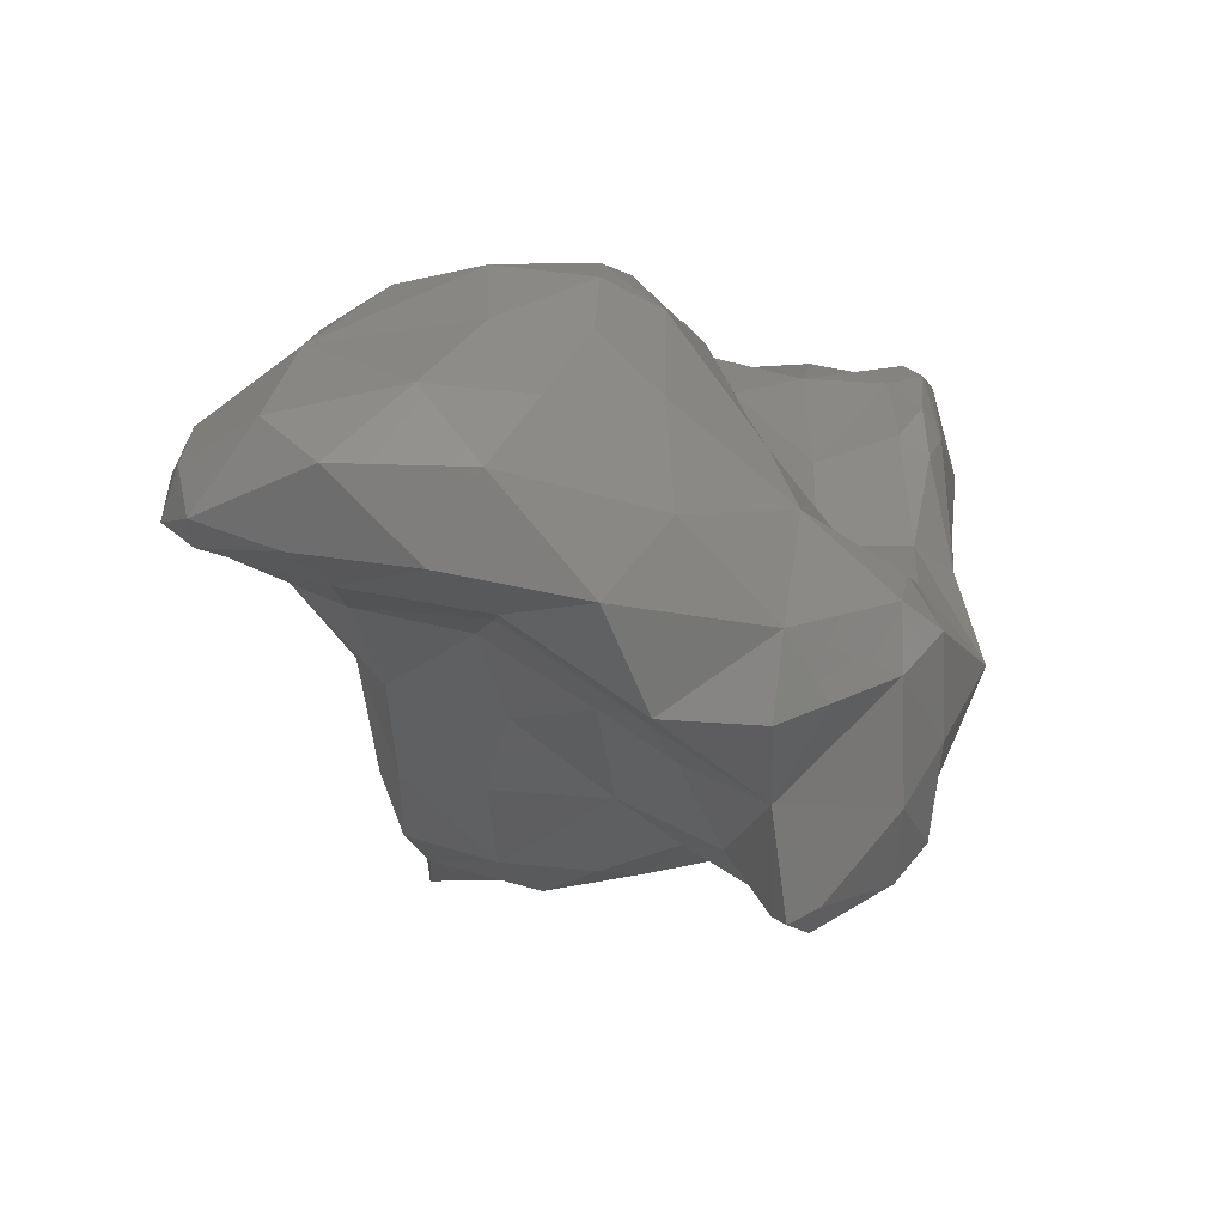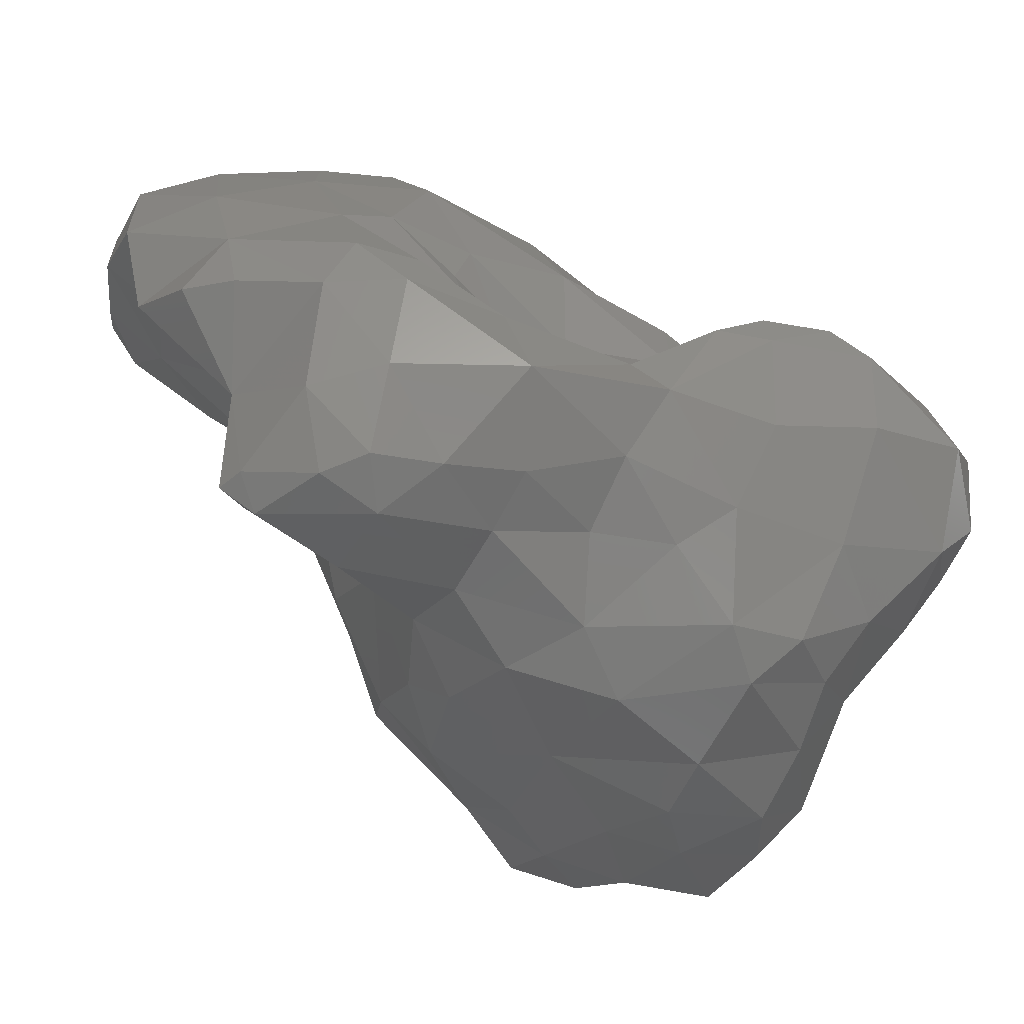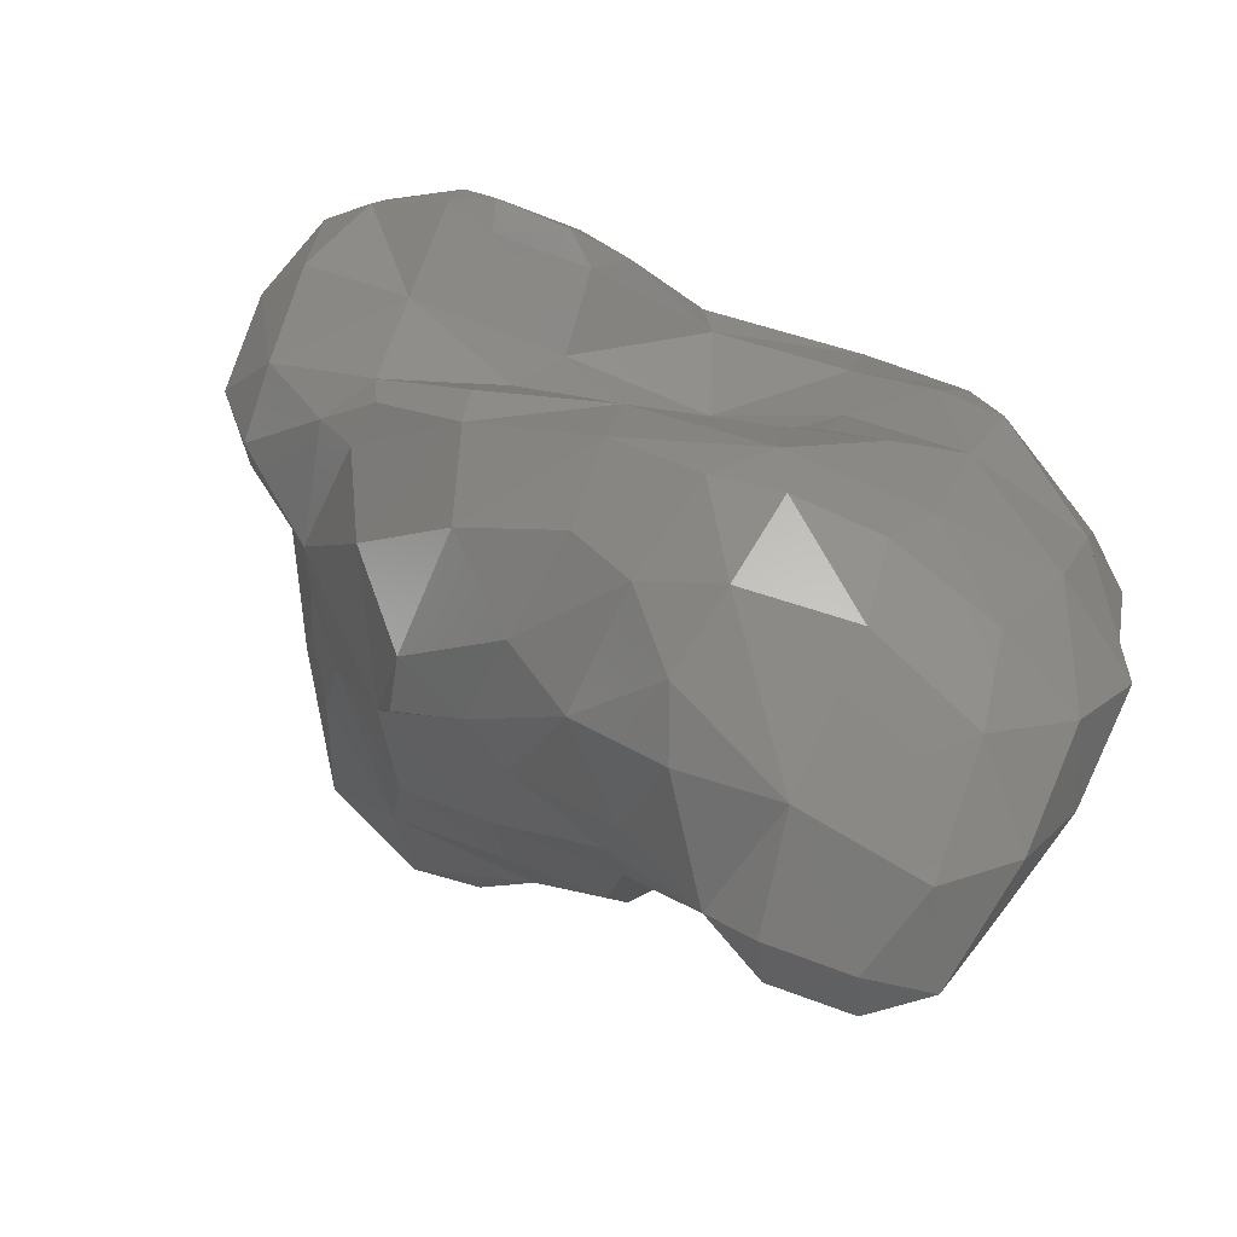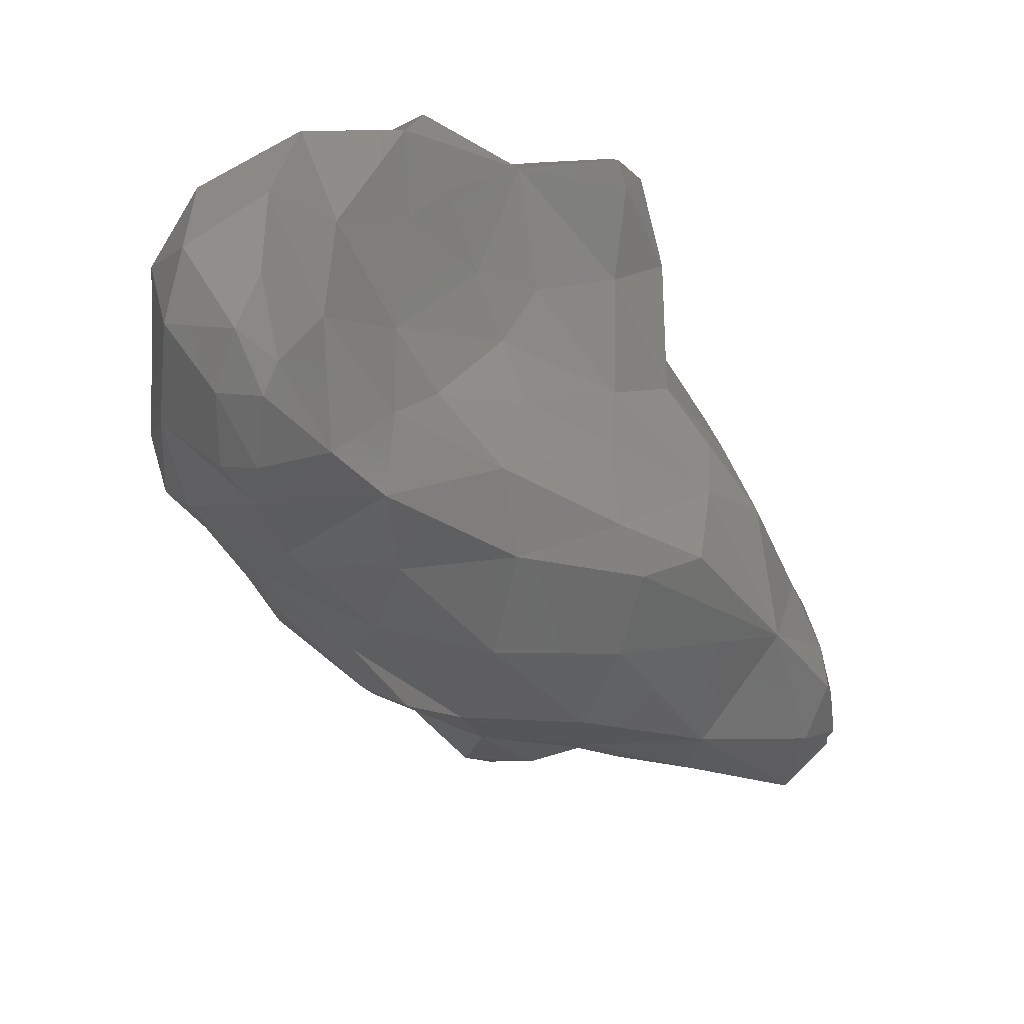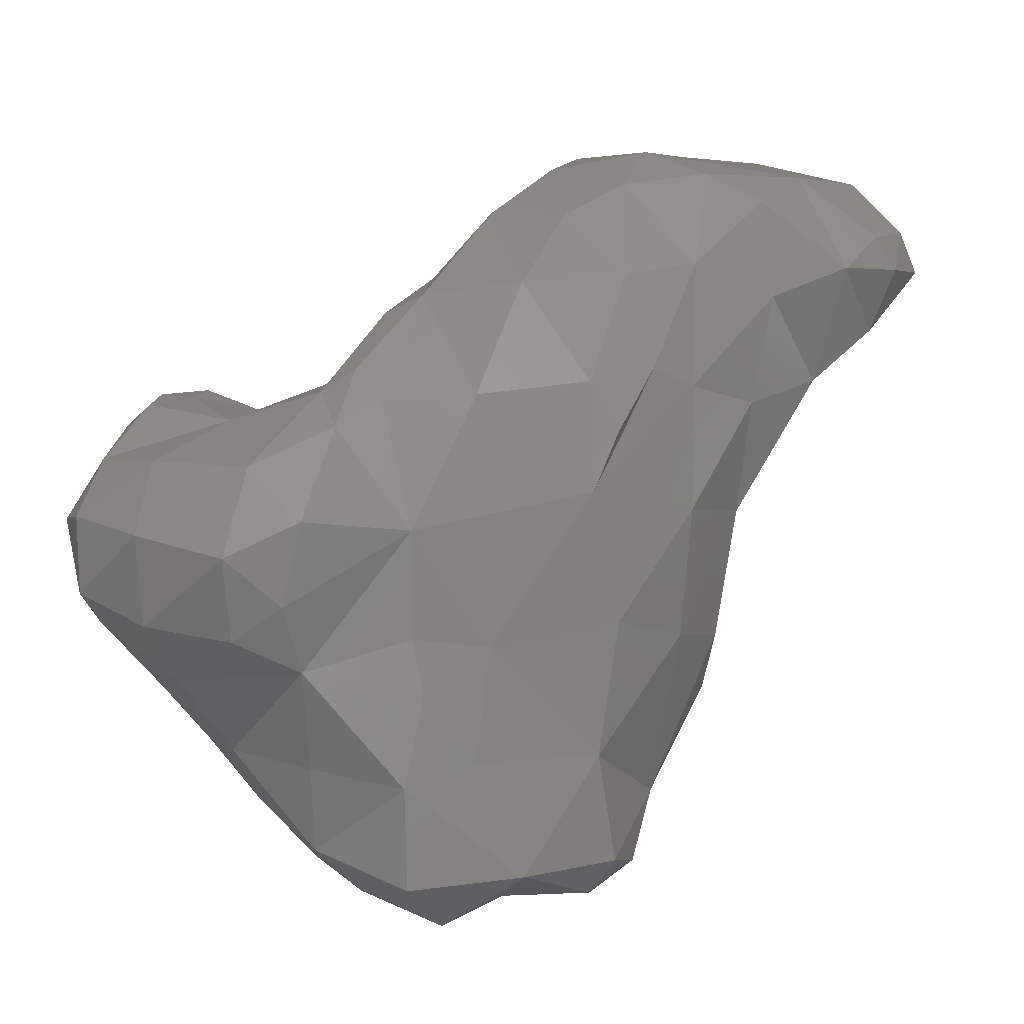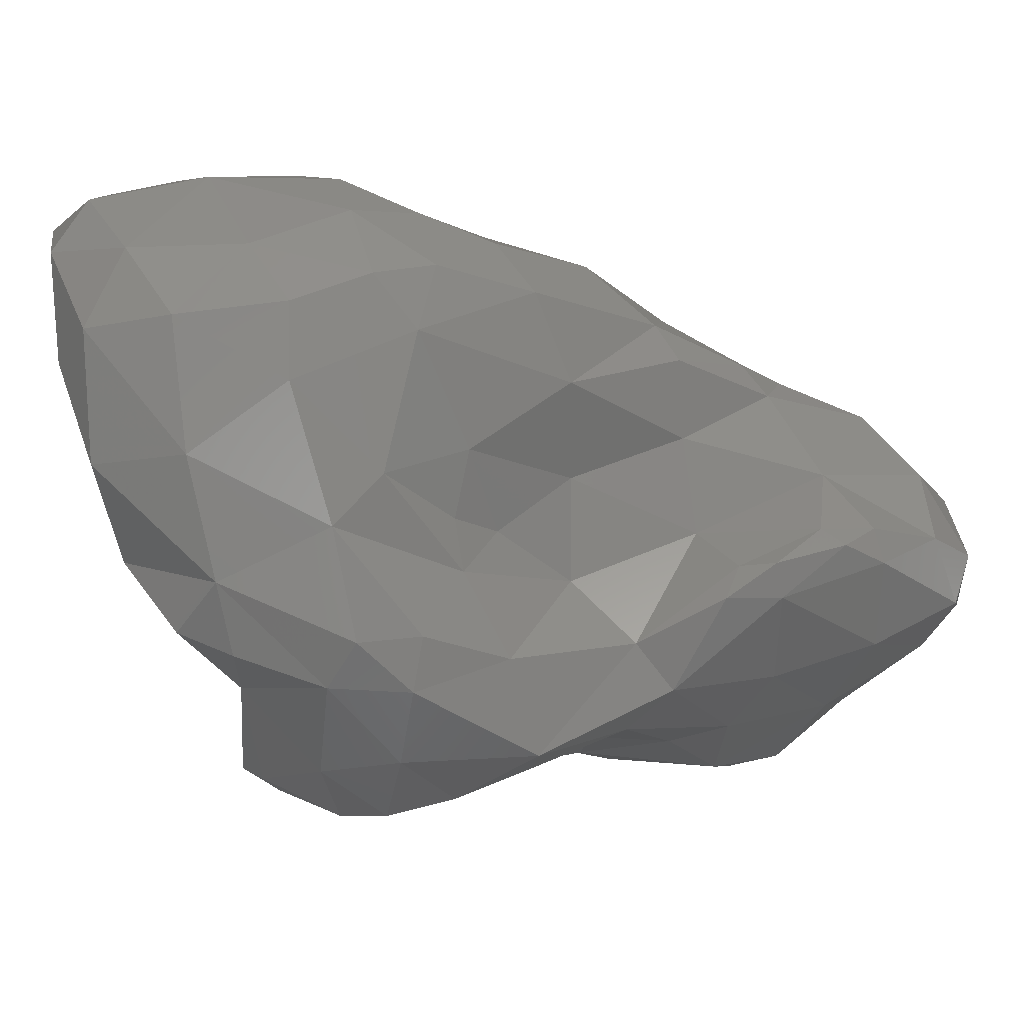
<metadata>
{"format":"stl","ext":"stl","renderer":"f3d","projection":"perspective","resolution":1024,"background":"white","views":[{"elev":28.9,"azim":93.6,"up":"+Z"},{"elev":-21.3,"azim":159.8,"up":"+Z"},{"elev":66.9,"azim":24.2,"up":"+Z"},{"elev":-54.0,"azim":85.0,"up":"+Y"},{"elev":5.9,"azim":-59.4,"up":"+Z"},{"elev":46.3,"azim":158.6,"up":"+Z"}]}
</metadata>
<code>
# stl→obj: 180 verts, 356 faces
v 60.82 126.5 159.6
v 61.67 126.3 159.3
v 61.74 126.1 159.6
v 62.28 126.2 159.4
v 60.23 127.3 159.5
v 60.72 127.2 159.1
v 61.49 127.1 159.2
v 62.2 126.9 159.4
v 60.56 127.9 159.3
v 60.2 128.2 159.7
v 61.32 128 159.3
v 61.97 127.8 159.4
v 60.8 128.6 159.5
v 61.64 128.5 159.5
v 61.57 126.2 160.5
v 62.76 126.3 160
v 60.65 126.9 160.5
v 60.24 127.3 160.3
v 62.66 127.2 159.7
v 63.81 127 160.7
v 63.63 126.2 160.8
v 63.44 127.3 160.2
v 60.07 128.1 160.4
v 62.64 128.2 160
v 63.54 128.1 160.4
v 63.8 127.8 160.6
v 60.68 129.1 160
v 60.16 129 160.5
v 61.6 129 159.8
v 62.42 129.2 160.2
v 63.3 128.9 160.5
v 60.67 129.6 160.4
v 61.1 130.1 160.6
v 61.45 129.8 160.3
v 61.72 130 160.7
v 62.81 129.5 160.7
v 62.69 126 161.4
v 61.76 126.1 161.6
v 63.52 126.1 161.3
v 63.91 126.3 161.5
v 60.4 127.2 161.1
v 60.85 126.8 161.5
v 64.26 127 161.6
v 60.4 127.3 161.5
v 59.82 128 161.3
v 63.97 128.4 161
v 64.19 127.9 161.5
v 59.61 129.1 161.2
v 59.4 128.4 161.6
v 59.22 129.2 161.7
v 63.87 129.2 161
v 64.91 128.7 161.6
v 64.86 129.1 161.1
v 65.63 129.4 161.4
v 65.67 129.1 161.6
v 65.9 129.2 161.7
v 59.7 130.1 161.6
v 59.33 129.9 161.9
v 60.37 129.9 160.9
v 62.21 130.1 161.3
v 62.9 129.8 161.4
v 63.74 129.8 161.3
v 64.31 130.2 161.7
v 64.76 129.9 161.3
v 65.27 129.9 161.6
v 65.78 129.4 161.7
v 60.78 130.3 161.4
v 61.77 130.3 161.6
v 64.92 130.2 161.7
v 62.7 125.9 162.5
v 61.59 126.3 162.7
v 63.72 126 162.4
v 64.41 126.3 162.6
v 60.42 127.3 162.4
v 64.5 127.2 162.4
v 59.55 128 161.9
v 59.64 127.9 162.6
v 59.2 128.3 162.3
v 64.72 127.8 162.6
v 59.12 129.2 162.4
v 64.93 128.4 162.3
v 65.8 129.1 162.6
v 59.31 129.9 162.5
v 62.74 130.3 162
v 63.6 130.2 161.7
v 65.41 130 162.3
v 59.65 130.4 162.4
v 60.53 130.5 162.4
v 61.46 130.5 162.4
v 62.4 130.4 162.6
v 63.71 130.6 162.5
v 64.8 130.3 162.5
v 62.42 126.1 163.7
v 61.8 126.1 163.2
v 62.83 126 163.6
v 63.64 125.8 163.4
v 64.54 125.6 163.5
v 64.99 126.1 163.5
v 61.08 127.1 163.5
v 61.76 126.4 163.6
v 64.67 127 163.2
v 59.64 128.4 163
v 60.31 128 163.3
v 60.69 127.8 163.5
v 65.18 127.2 163.6
v 65.22 128.1 162.9
v 65.94 128.3 163.2
v 65.87 127.9 163.5
v 66.49 128.3 163.6
v 59.51 129.3 163
v 60.62 128.4 163.5
v 60.47 129.2 163.3
v 61.59 128.7 163.7
v 61.73 129.3 163.1
v 62.68 128.8 163.6
v 62.91 129.4 163
v 63.49 129.1 163.6
v 66.27 129.1 163.5
v 59.74 130 163
v 60.41 130 163.4
v 60.85 129.9 163.4
v 61.64 130 163.4
v 62.62 130.1 162.9
v 61.87 130.2 163.3
v 63.92 129.5 163.7
v 63.75 130.1 163.2
v 64.46 130 163.6
v 65.28 129.9 163.3
v 65.91 129.4 163.4
v 60.42 130.3 163.2
v 61.39 130.3 163.2
v 64.65 130.2 163.3
v 65.14 125.3 164
v 65.12 125 164.6
v 64.58 125.3 164.6
v 65.93 125.3 164.4
v 65.76 125.1 164.5
v 66.19 125.3 164.8
v 63.22 126.1 164.6
v 63.81 125.7 164.3
v 65.84 126.2 164.1
v 66.33 126 164.6
v 61.89 127.1 164.5
v 62.6 126.5 164.5
v 66.11 127.3 164.1
v 66.55 126.9 164.7
v 60.77 128.1 163.7
v 61.57 128 164.4
v 66.57 128 164.5
v 61.48 128.3 164.2
v 62.58 128.5 164.5
v 63.62 128.8 164.4
v 63.87 129.1 164
v 64.41 129 164.5
v 65.91 129.1 164
v 64.93 129.2 164.3
v 65.87 128.4 164.8
v 60.75 130.2 163.5
v 61.39 130.2 163.5
v 65 129.9 163.7
v 65.01 125.2 164.9
v 65.68 125.2 164.9
v 64.06 125.9 165.2
v 64.88 125.9 165.4
v 65.91 125.8 165.4
v 66.36 126.2 165.3
v 62.76 127.2 165.1
v 63.34 126.9 165.3
v 63.85 126.4 165.4
v 66.34 127.2 165.3
v 62.69 127.9 165.1
v 63.49 127.8 165.5
v 64.94 128.3 165.1
v 63.83 128.2 165.3
v 64.76 127.8 165.5
v 65.67 127.5 165.5
v 63.98 127 165.7
v 64.89 127.1 165.6
v 65.83 126.8 165.6
v 64.05 127.8 165.6
f 1 2 3
f 3 2 4
f 5 6 1
f 2 1 7
f 7 1 6
f 8 4 2
f 7 8 2
f 9 6 5
f 10 9 5
f 7 6 11
f 11 6 9
f 12 8 7
f 11 12 7
f 9 10 13
f 11 9 13
f 14 11 13
f 12 11 14
f 15 1 3
f 4 16 3
f 3 16 15
f 1 17 18
f 1 18 5
f 15 17 1
f 16 8 19
f 4 8 16
f 20 21 16
f 20 16 22
f 22 16 19
f 5 18 10
f 18 23 10
f 19 12 24
f 8 12 19
f 25 26 22
f 25 22 24
f 24 22 19
f 20 22 26
f 27 13 10
f 27 10 28
f 28 10 23
f 13 29 14
f 27 29 13
f 14 24 12
f 14 29 24
f 29 30 24
f 31 25 24
f 30 31 24
f 27 28 32
f 32 33 34
f 32 34 27
f 27 34 29
f 35 36 30
f 35 30 34
f 34 30 29
f 31 30 36
f 34 33 35
f 16 37 15
f 15 37 38
f 21 39 16
f 16 39 37
f 39 21 40
f 17 41 18
f 17 42 41
f 17 15 42
f 15 38 42
f 21 20 40
f 40 20 43
f 41 44 45
f 41 45 18
f 18 45 23
f 42 44 41
f 26 25 46
f 26 46 47
f 26 47 20
f 20 47 43
f 48 49 50
f 48 45 49
f 48 28 45
f 28 23 45
f 46 31 51
f 25 31 46
f 52 47 46
f 52 46 53
f 53 46 51
f 53 54 55
f 52 53 55
f 55 54 56
f 57 48 50
f 58 57 50
f 28 59 32
f 28 48 59
f 48 57 59
f 32 59 33
f 36 60 61
f 35 60 36
f 51 31 36
f 51 36 62
f 62 36 61
f 62 63 64
f 62 64 51
f 51 64 53
f 65 66 54
f 65 54 64
f 64 54 53
f 56 54 66
f 67 59 57
f 33 59 67
f 33 67 35
f 35 67 68
f 68 60 35
f 64 63 69
f 65 64 69
f 37 70 38
f 38 70 71
f 39 72 37
f 37 72 70
f 72 39 40
f 73 72 40
f 74 42 71
f 42 38 71
f 40 43 73
f 73 43 75
f 76 77 78
f 74 77 76
f 74 76 45
f 74 45 44
f 42 74 44
f 43 47 75
f 75 47 79
f 49 76 78
f 49 78 50
f 50 78 80
f 45 76 49
f 47 81 79
f 52 81 47
f 55 82 52
f 52 82 81
f 82 55 56
f 50 80 58
f 80 83 58
f 61 60 84
f 61 85 62
f 84 85 61
f 62 85 63
f 66 86 82
f 65 86 66
f 82 56 66
f 58 83 87
f 57 58 87
f 67 57 88
f 57 87 88
f 68 67 89
f 67 88 89
f 84 60 68
f 84 68 90
f 90 68 89
f 90 91 84
f 84 91 85
f 63 85 91
f 63 91 92
f 63 92 69
f 86 65 69
f 92 86 69
f 93 94 71
f 93 71 95
f 95 71 70
f 72 96 70
f 70 96 95
f 73 97 72
f 72 97 96
f 97 73 98
f 71 99 74
f 71 100 99
f 71 94 100
f 93 100 94
f 73 101 98
f 73 75 101
f 77 102 78
f 77 103 102
f 74 103 77
f 74 104 103
f 99 104 74
f 105 79 106
f 105 101 79
f 101 75 79
f 106 107 108
f 105 106 108
f 108 107 109
f 102 110 80
f 78 102 80
f 111 102 103
f 111 112 102
f 112 110 102
f 112 113 114
f 111 113 112
f 114 115 116
f 113 115 114
f 115 117 116
f 79 81 106
f 82 106 81
f 107 106 82
f 109 107 82
f 109 82 118
f 110 119 83
f 80 110 83
f 120 112 121
f 120 119 112
f 119 110 112
f 114 121 112
f 122 121 114
f 122 123 124
f 122 114 123
f 114 116 123
f 125 116 117
f 125 126 116
f 126 123 116
f 125 127 126
f 82 128 129
f 86 128 82
f 129 118 82
f 83 119 87
f 119 120 130
f 119 130 87
f 87 130 88
f 89 88 131
f 88 130 131
f 124 123 90
f 124 90 131
f 131 90 89
f 91 90 123
f 91 123 126
f 91 132 92
f 91 126 132
f 127 132 126
f 128 86 92
f 132 128 92
f 133 134 135
f 133 136 137
f 134 133 137
f 137 136 138
f 139 93 95
f 139 95 140
f 140 95 96
f 135 97 133
f 135 140 97
f 140 96 97
f 98 133 97
f 98 141 133
f 141 136 133
f 142 138 136
f 141 142 136
f 99 100 143
f 93 144 100
f 144 143 100
f 139 144 93
f 98 101 105
f 98 105 141
f 105 145 141
f 146 142 141
f 145 146 141
f 104 147 103
f 104 148 147
f 104 99 148
f 99 143 148
f 145 105 108
f 145 108 109
f 145 109 149
f 145 149 146
f 103 147 111
f 147 148 150
f 147 150 111
f 111 150 113
f 115 113 151
f 113 150 151
f 117 152 153
f 117 115 152
f 115 151 152
f 152 154 153
f 155 156 157
f 149 155 157
f 109 155 149
f 109 118 155
f 121 158 120
f 121 122 159
f 158 121 159
f 122 124 159
f 117 153 125
f 127 156 160
f 125 156 127
f 125 154 156
f 125 153 154
f 155 160 156
f 155 128 160
f 155 129 128
f 118 129 155
f 120 158 130
f 131 130 158
f 159 131 158
f 124 131 159
f 127 160 132
f 128 132 160
f 134 161 135
f 134 137 162
f 161 134 162
f 137 138 162
f 140 163 139
f 135 163 140
f 135 164 163
f 135 161 164
f 162 164 161
f 165 164 162
f 165 162 138
f 165 138 166
f 166 138 142
f 143 144 167
f 144 168 167
f 139 168 144
f 139 169 168
f 139 163 169
f 142 146 166
f 166 146 170
f 167 171 143
f 171 148 143
f 172 167 168
f 171 167 172
f 173 174 175
f 173 176 157
f 175 176 173
f 157 176 170
f 157 170 149
f 149 170 146
f 151 150 148
f 171 151 148
f 171 172 174
f 171 174 151
f 151 174 152
f 154 173 156
f 154 174 173
f 154 152 174
f 157 156 173
f 169 177 168
f 169 163 164
f 169 164 177
f 177 164 178
f 165 179 164
f 179 178 164
f 166 170 179
f 165 166 179
f 177 180 172
f 168 177 172
f 175 174 180
f 175 180 178
f 178 180 177
f 176 175 178
f 179 176 178
f 170 176 179
f 172 180 174

</code>
